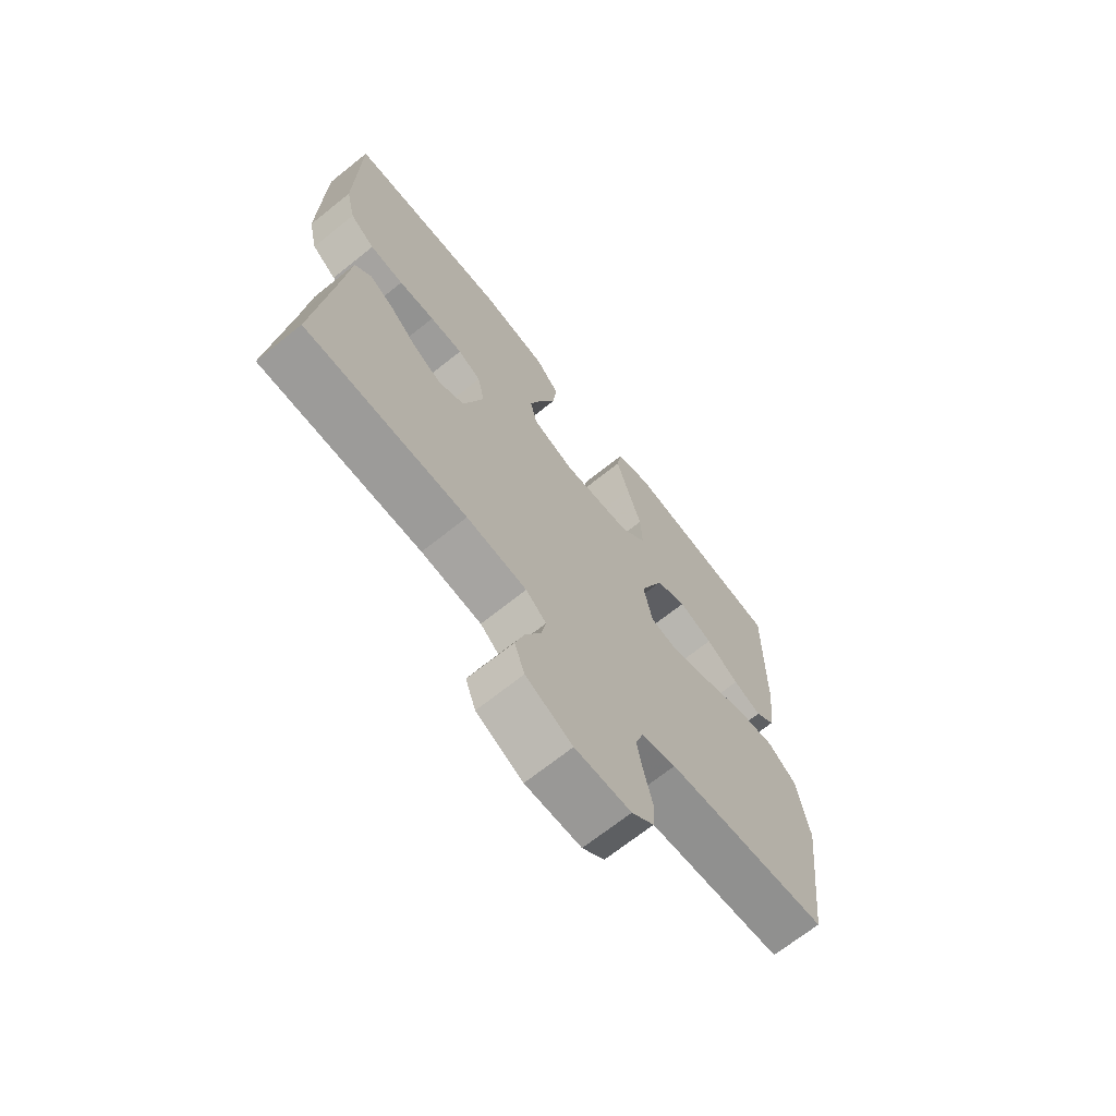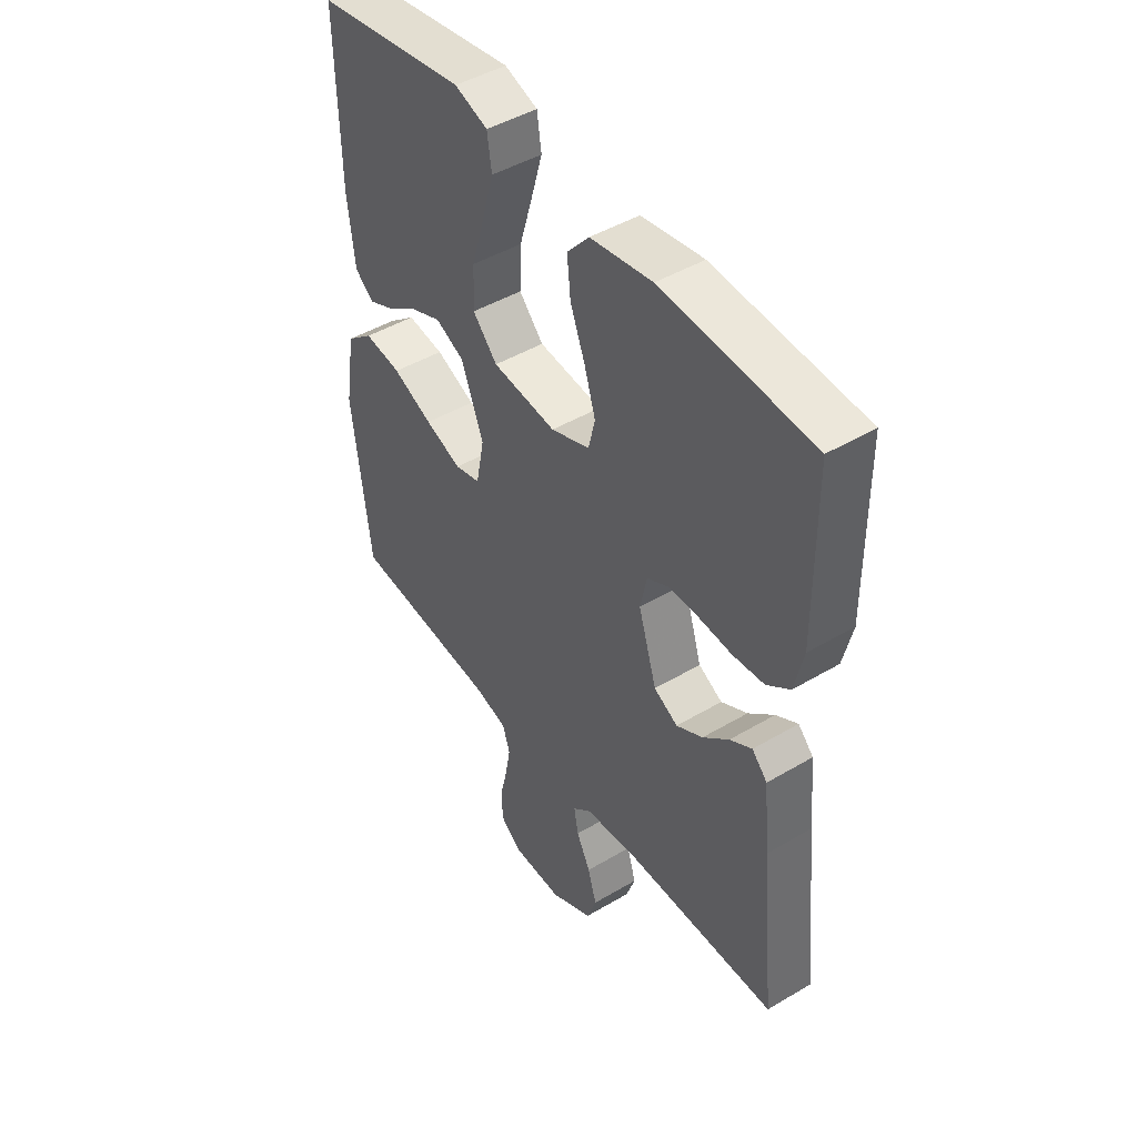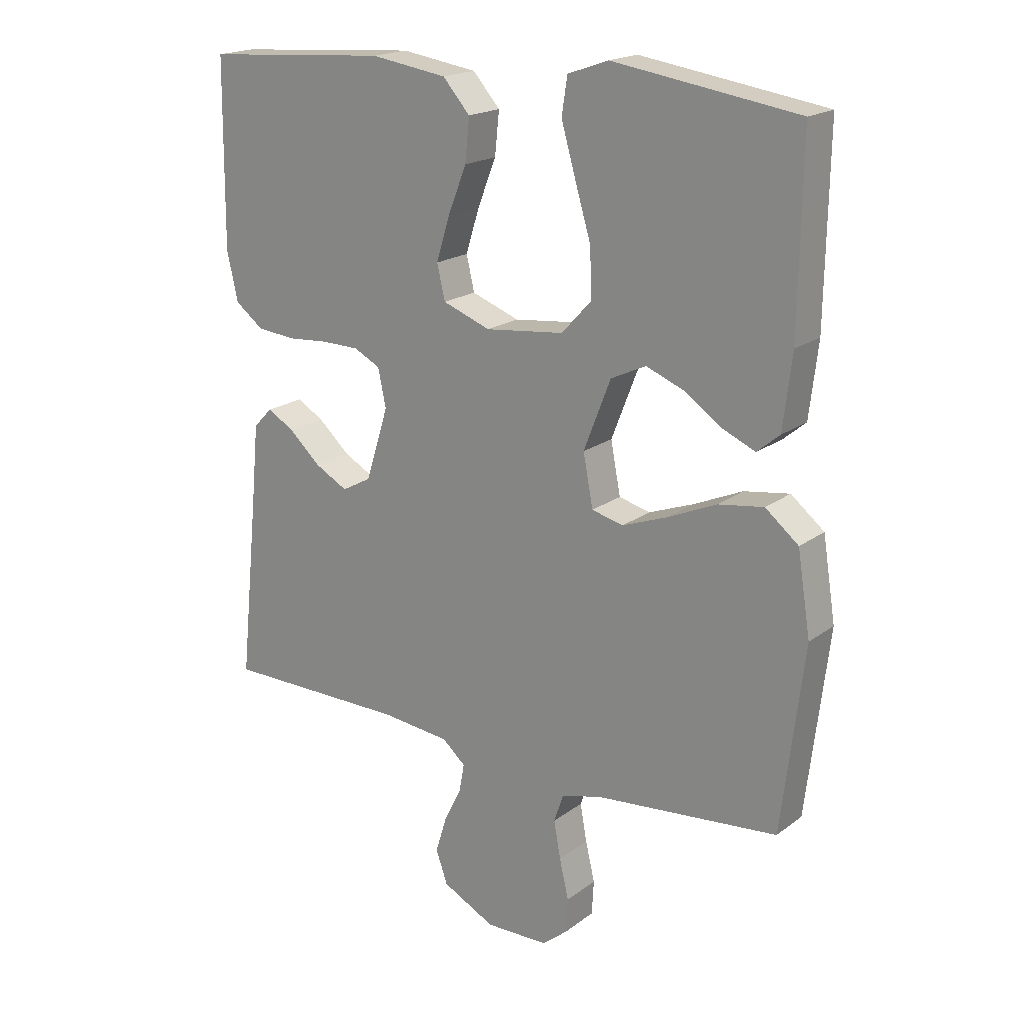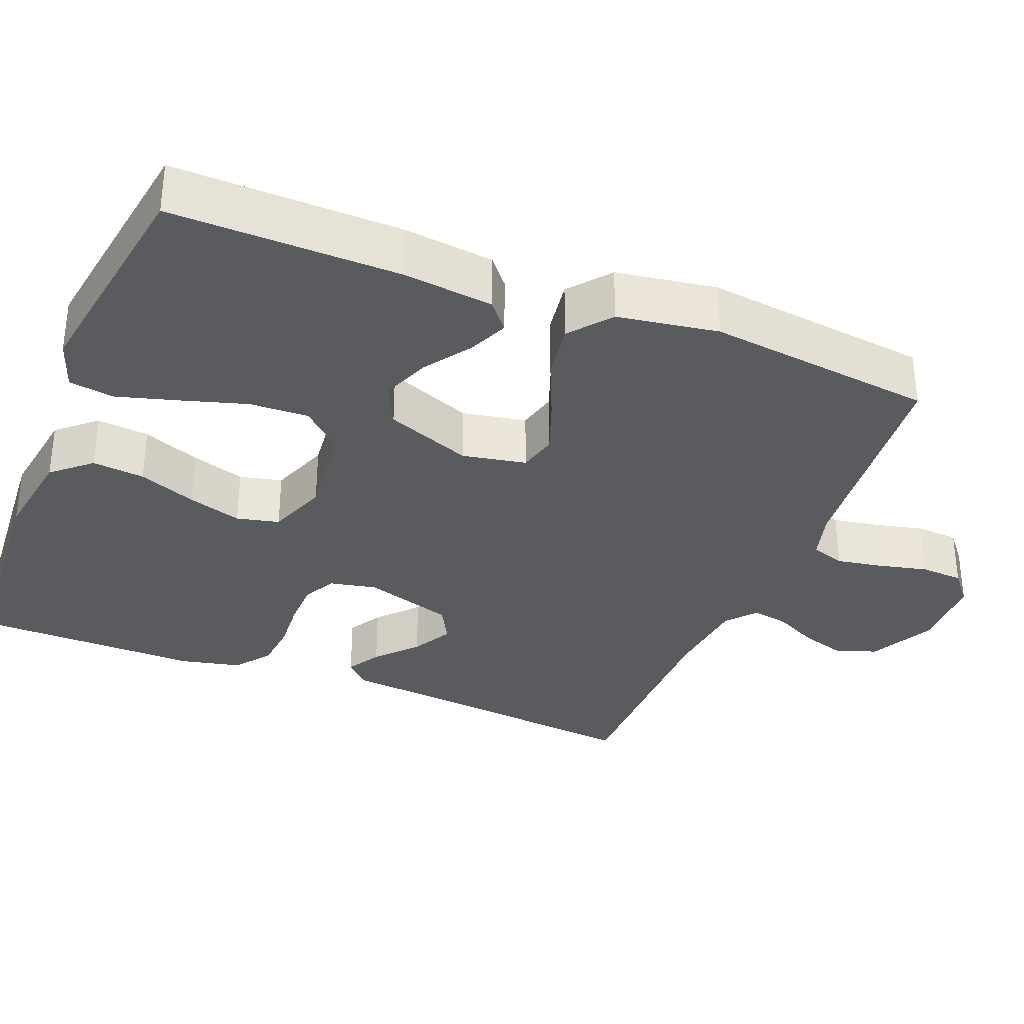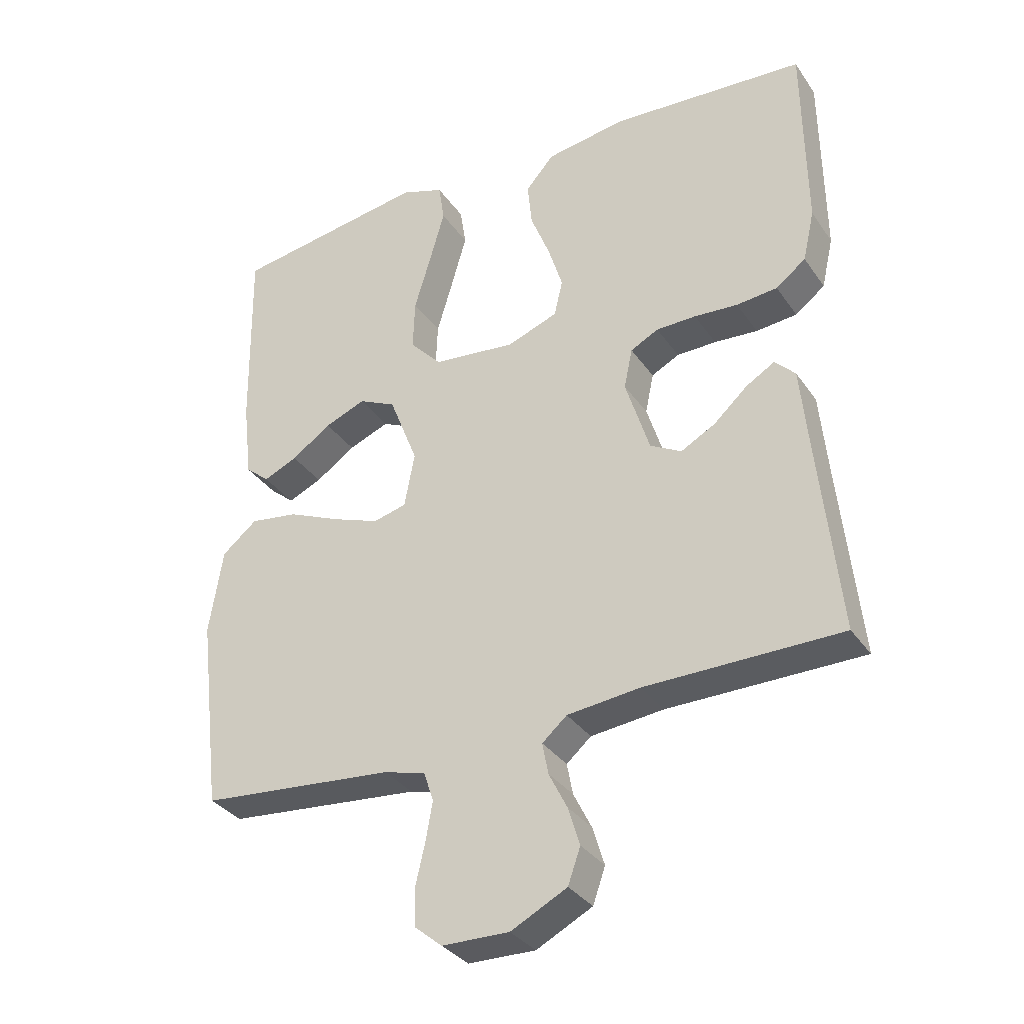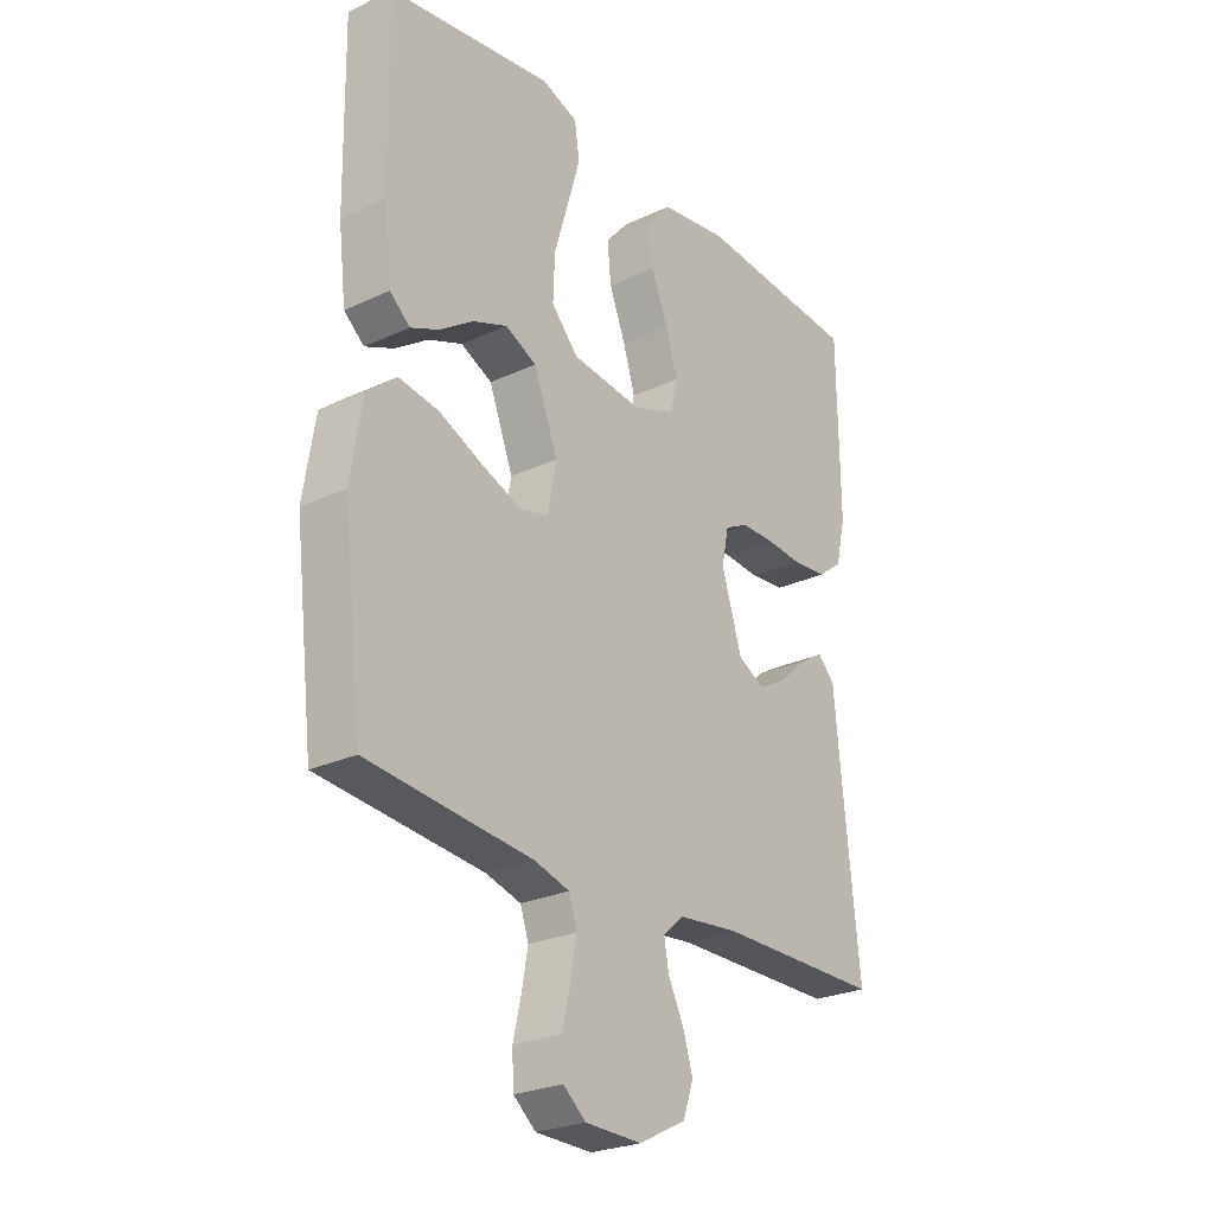
<metadata>
{"format":"obj","ext":"obj","renderer":"f3d","projection":"perspective","resolution":1024,"background":"white","views":[{"elev":-69.4,"azim":-51.4,"up":"+Z"},{"elev":46.0,"azim":-124.2,"up":"+Z"},{"elev":19.0,"azim":36.2,"up":"+Z"},{"elev":-33.5,"azim":68.2,"up":"+Y"},{"elev":-33.5,"azim":-150.6,"up":"+Z"},{"elev":-25.8,"azim":126.6,"up":"+Z"}]}
</metadata>
<code>
v 0.5 0.07 -0.5
v 0.2 0.07 -0.528
v 0.136 0.07 -0.546
v 0.121 0.07 -0.591
v 0.132 0.07 -0.652
v 0.147 0.07 -0.716
v 0.144 0.07 -0.772
v 0.103 0.07 -0.806
v 0 0.07 -0.808
v -0.086 0.07 -0.764
v -0.105 0.07 -0.71
v -0.087 0.07 -0.651
v -0.059 0.07 -0.595
v -0.05 0.07 -0.547
v -0.088 0.07 -0.514
v -0.2 0.07 -0.502
v -0.5 0.07 -0.5
v -0.469 0.07 -0.2
v -0.457 0.07 -0.074
v -0.426 0.07 -0.042
v -0.382 0.07 -0.068
v -0.33 0.07 -0.115
v -0.277 0.07 -0.144
v -0.229 0.07 -0.118
v -0.192 0.07 0
v -0.205 0.07 0.062
v -0.248 0.07 0.084
v -0.309 0.07 0.085
v -0.376 0.07 0.08
v -0.439 0.07 0.086
v -0.485 0.07 0.121
v -0.503 0.07 0.2
v -0.5 0.07 0.5
v -0.2 0.07 0.521
v -0.076 0.07 0.502
v -0.032 0.07 0.452
v -0.039 0.07 0.383
v -0.069 0.07 0.307
v -0.091 0.07 0.236
v -0.078 0.07 0.18
v 0 0.07 0.151
v 0.128 0.07 0.165
v 0.177 0.07 0.218
v 0.174 0.07 0.296
v 0.148 0.07 0.383
v 0.125 0.07 0.463
v 0.134 0.07 0.523
v 0.2 0.07 0.546
v 0.5 0.07 0.5
v 0.495 0.07 0.2
v 0.481 0.07 0.081
v 0.444 0.07 0.05
v 0.392 0.07 0.073
v 0.331 0.07 0.115
v 0.268 0.07 0.14
v 0.211 0.07 0.113
v 0.167 0.07 0
v 0.183 0.07 -0.084
v 0.234 0.07 -0.097
v 0.307 0.07 -0.07
v 0.387 0.07 -0.035
v 0.461 0.07 -0.024
v 0.515 0.07 -0.068
v 0.536 0.07 -0.2
v 0.5 0 -0.5
v 0.2 0 -0.528
v 0.136 0 -0.546
v 0.121 0 -0.591
v 0.132 0 -0.652
v 0.147 0 -0.716
v 0.144 0 -0.772
v 0.103 0 -0.806
v 0 0 -0.808
v -0.086 0 -0.764
v -0.105 0 -0.71
v -0.087 0 -0.651
v -0.059 0 -0.595
v -0.05 0 -0.547
v -0.088 0 -0.514
v -0.2 0 -0.502
v -0.5 0 -0.5
v -0.469 0 -0.2
v -0.457 0 -0.074
v -0.426 0 -0.042
v -0.382 0 -0.068
v -0.33 0 -0.115
v -0.277 0 -0.144
v -0.229 0 -0.118
v -0.192 0 0
v -0.205 0 0.062
v -0.248 0 0.084
v -0.309 0 0.085
v -0.376 0 0.08
v -0.439 0 0.086
v -0.485 0 0.121
v -0.503 0 0.2
v -0.5 0 0.5
v -0.2 0 0.521
v -0.076 0 0.502
v -0.032 0 0.452
v -0.039 0 0.383
v -0.069 0 0.307
v -0.091 0 0.236
v -0.078 0 0.18
v 0 0 0.151
v 0.128 0 0.165
v 0.177 0 0.218
v 0.174 0 0.296
v 0.148 0 0.383
v 0.125 0 0.463
v 0.134 0 0.523
v 0.2 0 0.546
v 0.5 0 0.5
v 0.495 0 0.2
v 0.481 0 0.081
v 0.444 0 0.05
v 0.392 0 0.073
v 0.331 0 0.115
v 0.268 0 0.14
v 0.211 0 0.113
v 0.167 0 0
v 0.183 0 -0.084
v 0.234 0 -0.097
v 0.307 0 -0.07
v 0.387 0 -0.035
v 0.461 0 -0.024
v 0.515 0 -0.068
v 0.536 0 -0.2
f 63 64 1 2
f 60 61 62 63
f 59 60 63 2
f 58 59 2 3
f 57 58 3 4
f 51 52 53 54
f 51 54 55
f 50 51 55
f 49 50 55
f 48 49 55 56
f 44 45 46 47
f 44 47 48 56
f 35 36 37 38
f 35 38 39
f 34 35 39
f 33 34 39 40
f 31 32 33 40
f 28 29 30 31
f 27 28 31 40
f 19 20 21 22
f 18 19 22 23
f 16 17 18 23
f 15 16 23 24
f 10 11 12 13
f 10 13 14
f 9 10 14
f 8 9 14
f 5 6 7 8
f 4 5 8 14
f 57 4 14 15
f 43 44 56
f 42 43 56 57
f 41 42 57 15
f 26 27 40 41
f 25 26 41
f 15 24 25 41
f 66 65 128 127
f 127 126 125 124
f 66 127 124 123
f 67 66 123 122
f 68 67 122 121
f 118 117 116 115
f 119 118 115
f 119 115 114
f 119 114 113
f 120 119 113 112
f 111 110 109 108
f 120 112 111 108
f 102 101 100 99
f 103 102 99
f 103 99 98
f 104 103 98 97
f 104 97 96 95
f 95 94 93 92
f 104 95 92 91
f 86 85 84 83
f 87 86 83 82
f 87 82 81 80
f 88 87 80 79
f 77 76 75 74
f 78 77 74
f 78 74 73
f 78 73 72
f 72 71 70 69
f 78 72 69 68
f 79 78 68 121
f 120 108 107
f 121 120 107 106
f 79 121 106 105
f 105 104 91 90
f 105 90 89
f 105 89 88 79
f 1 65 66 2
f 2 66 67 3
f 3 67 68 4
f 4 68 69 5
f 5 69 70 6
f 6 70 71 7
f 7 71 72 8
f 8 72 73 9
f 9 73 74 10
f 10 74 75 11
f 11 75 76 12
f 12 76 77 13
f 13 77 78 14
f 14 78 79 15
f 15 79 80 16
f 16 80 81 17
f 17 81 82 18
f 18 82 83 19
f 19 83 84 20
f 20 84 85 21
f 21 85 86 22
f 22 86 87 23
f 23 87 88 24
f 24 88 89 25
f 25 89 90 26
f 26 90 91 27
f 27 91 92 28
f 28 92 93 29
f 29 93 94 30
f 30 94 95 31
f 31 95 96 32
f 32 96 97 33
f 33 97 98 34
f 34 98 99 35
f 35 99 100 36
f 36 100 101 37
f 37 101 102 38
f 38 102 103 39
f 39 103 104 40
f 40 104 105 41
f 41 105 106 42
f 42 106 107 43
f 43 107 108 44
f 44 108 109 45
f 45 109 110 46
f 46 110 111 47
f 47 111 112 48
f 48 112 113 49
f 49 113 114 50
f 50 114 115 51
f 51 115 116 52
f 52 116 117 53
f 53 117 118 54
f 54 118 119 55
f 55 119 120 56
f 56 120 121 57
f 57 121 122 58
f 58 122 123 59
f 59 123 124 60
f 60 124 125 61
f 61 125 126 62
f 62 126 127 63
f 63 127 128 64
f 64 128 65 1

</code>
